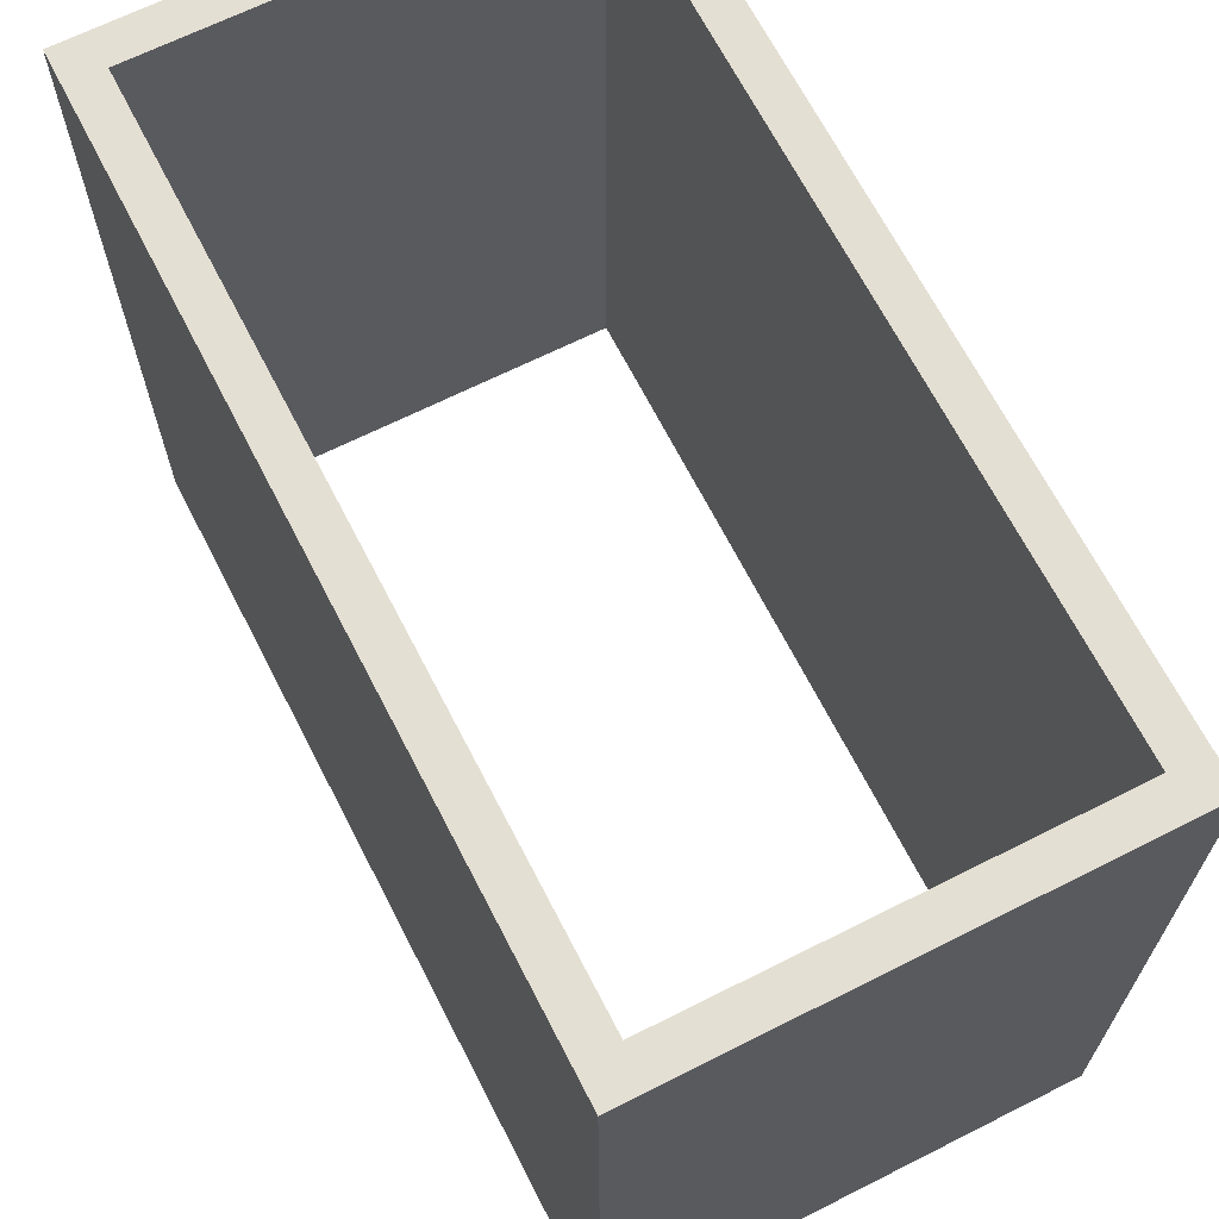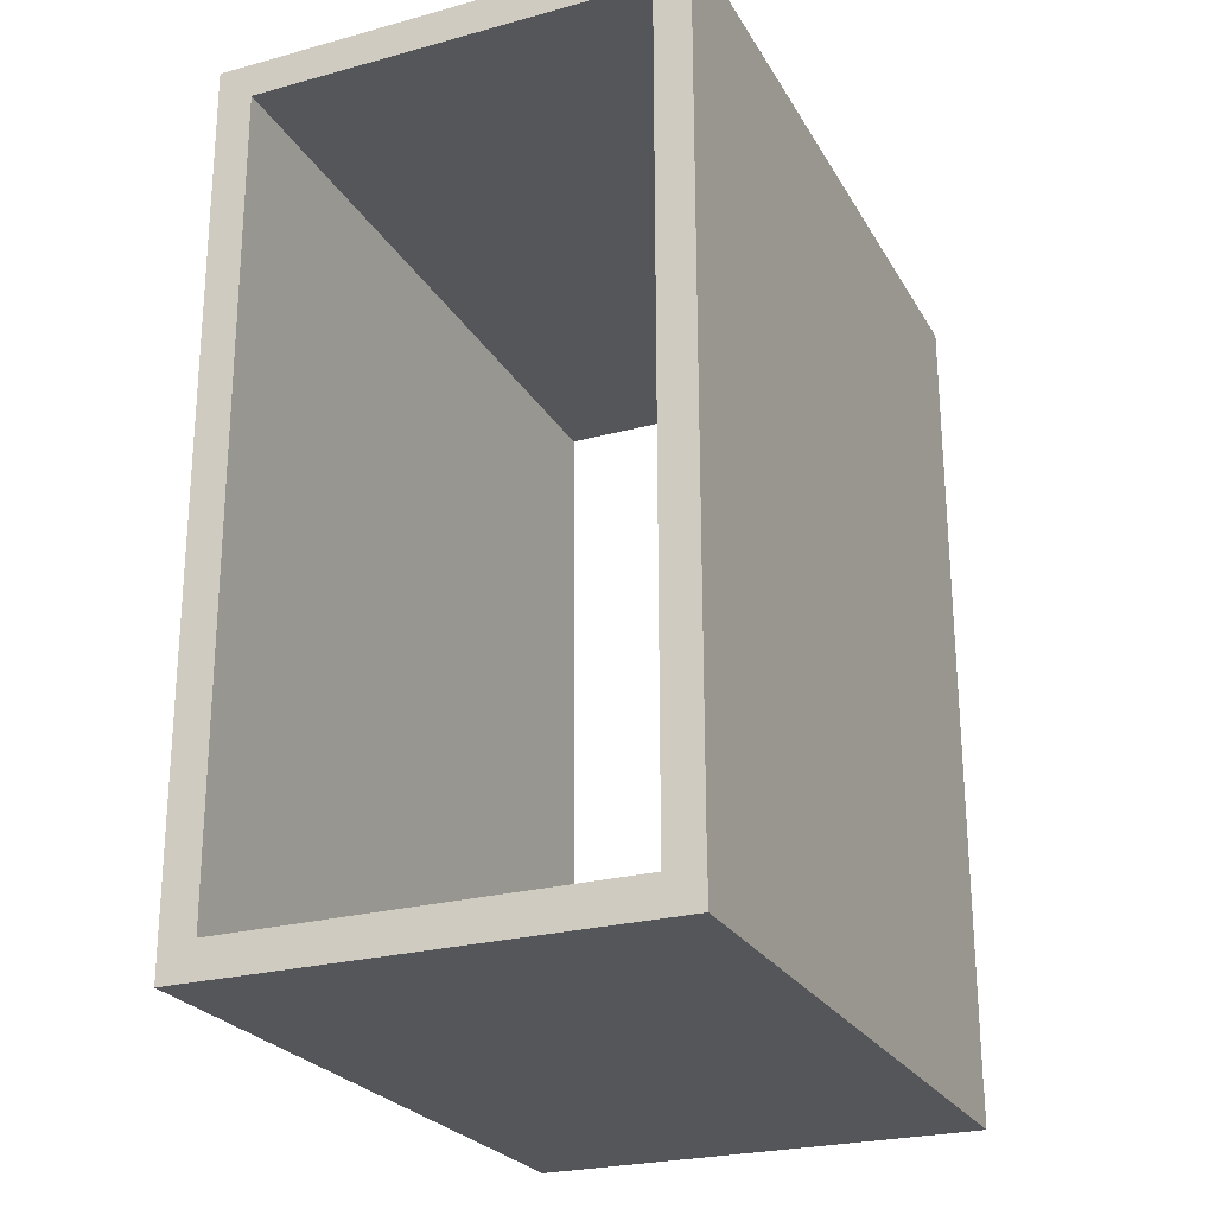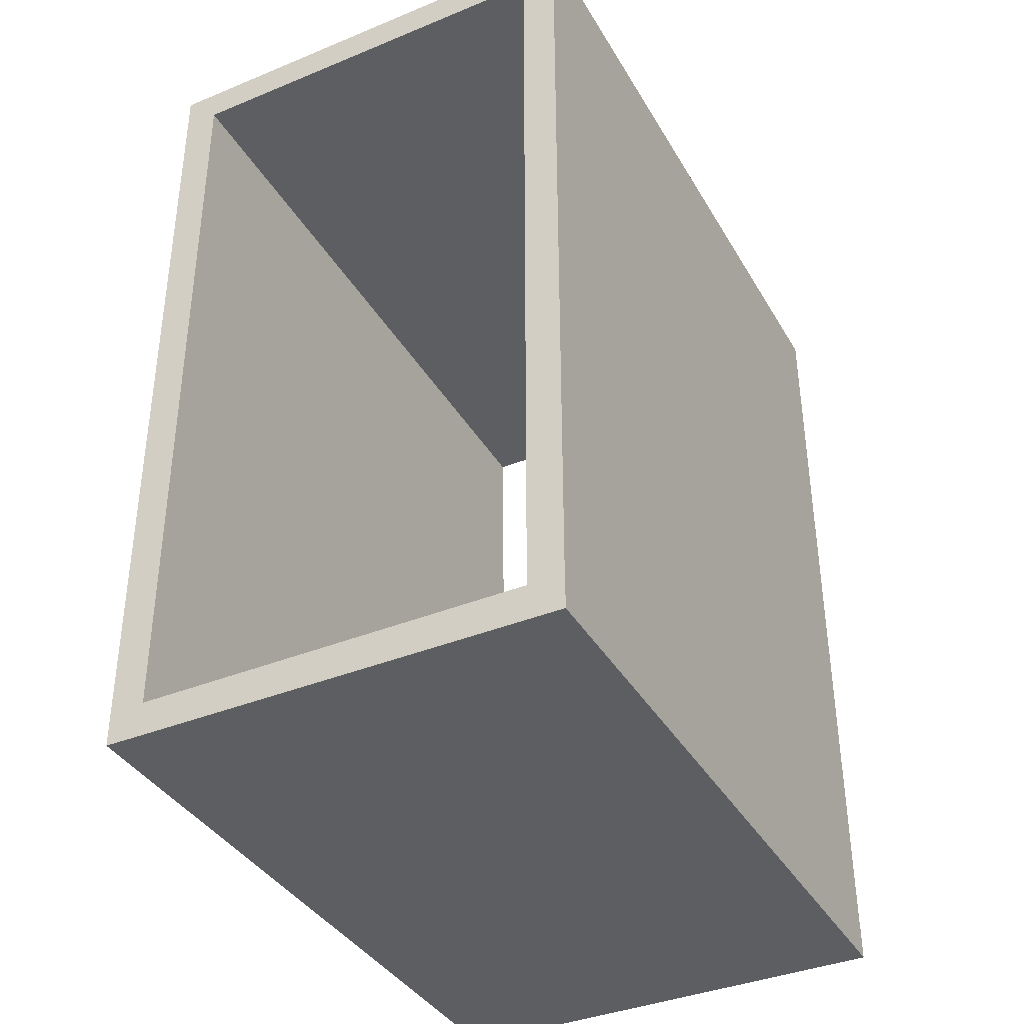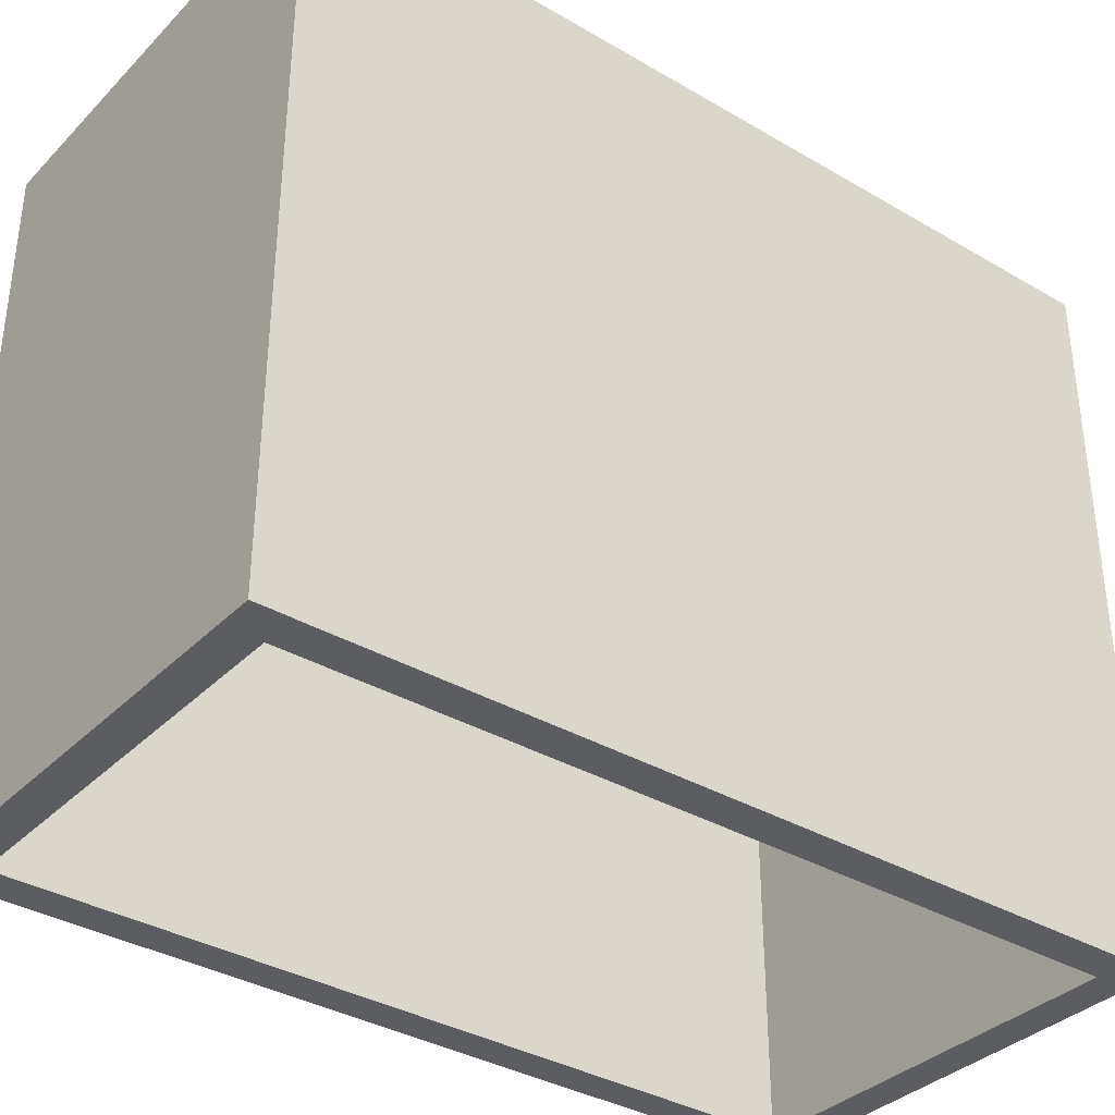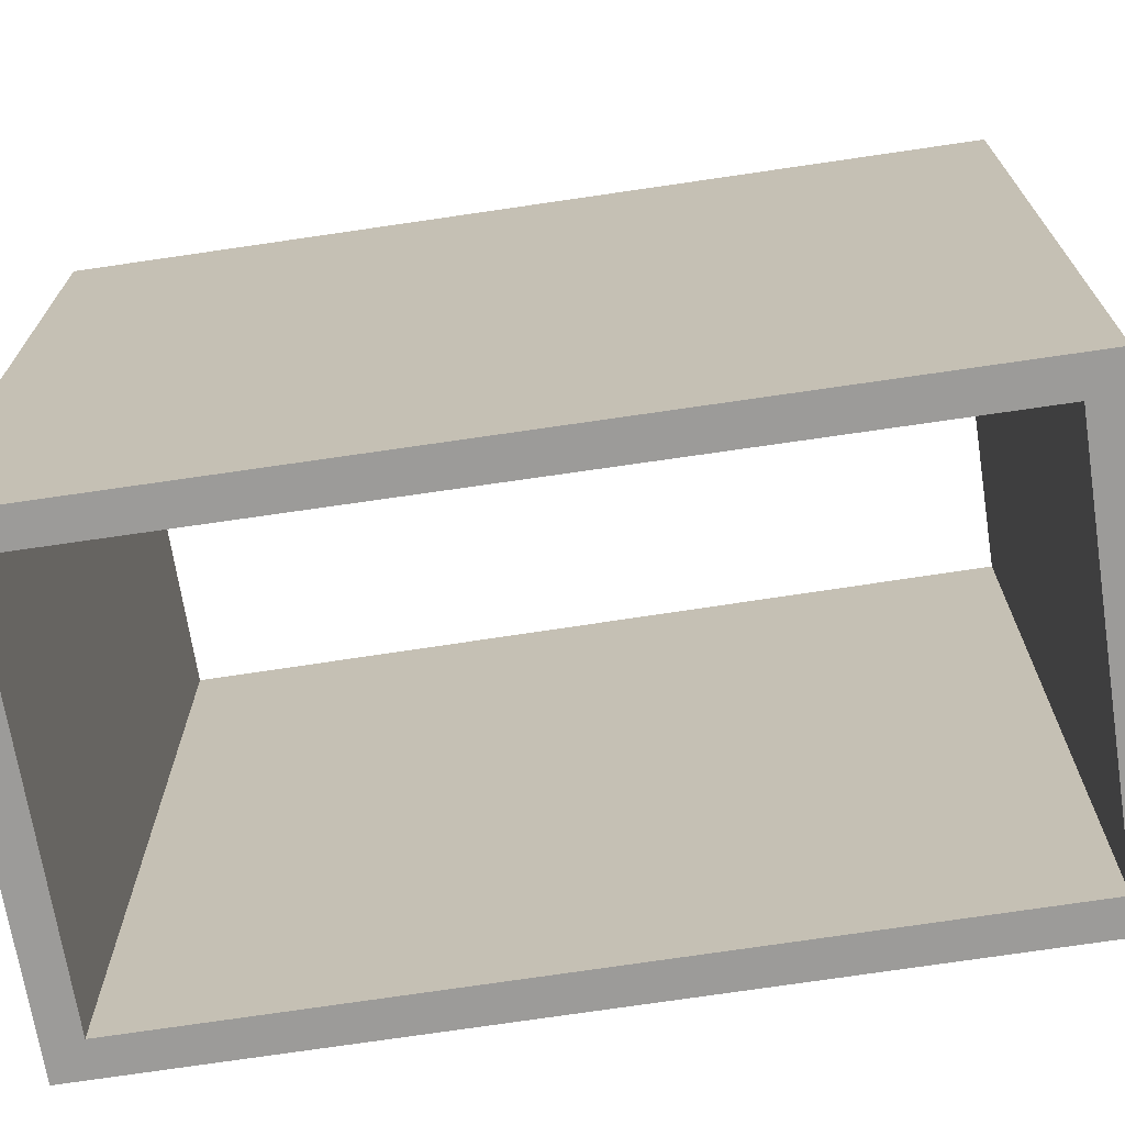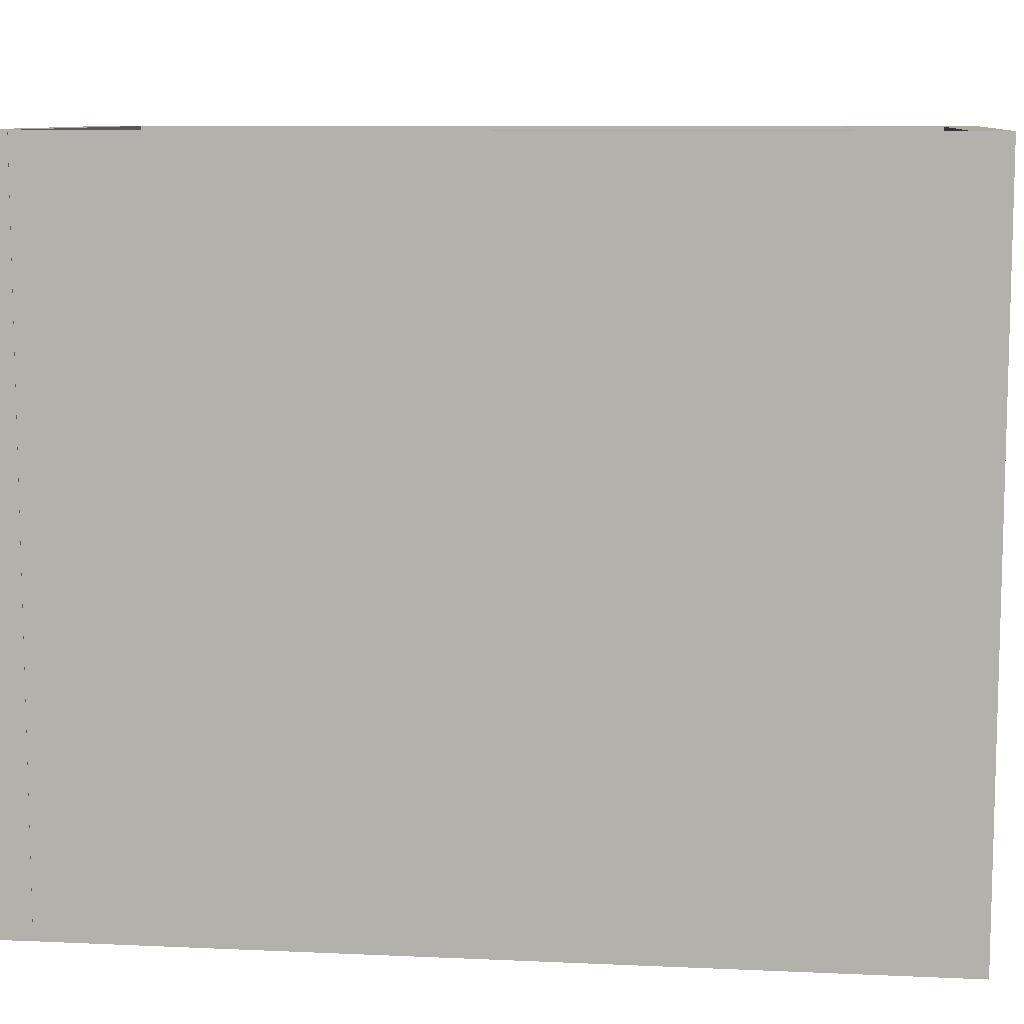
<metadata>
{"format":"obj","ext":"obj","renderer":"f3d","projection":"perspective","resolution":1024,"background":"white","views":[{"elev":66.7,"azim":153.2,"up":"+Y"},{"elev":-25.1,"azim":-156.3,"up":"+Z"},{"elev":-38.3,"azim":-152.6,"up":"+Z"},{"elev":-35.5,"azim":-127.7,"up":"+Y"},{"elev":-69.8,"azim":98.8,"up":"+Y"},{"elev":9.2,"azim":-83.2,"up":"+Y"}]}
</metadata>
<code>
g wall_1_1
v 1280 0 183.2
v 1280 0 363.5
v 1283 0 359.7
v 1283 0 183.2
f 4 3 2
f 4 2 1
g wall_1_2
v 1276 0 183.2
v 1276 0 367.4
f 1 2 6
f 1 6 5
g wall_1_3
v 1283 152.5 359.7
v 1280 152.5 363.5
v 1283 152.5 183.2
v 1280 152.5 183.2
f 2 3 7 8
f 3 4 9 7
f 4 1 10 9
g wall_1_4
v 1276 152.5 367.4
v 1276 152.5 183.2
f 5 6 11 12
f 6 2 8 11
f 1 5 12 10
g wall_1_5
f 10 8 7
f 10 7 9
g wall_1_6
f 12 11 8
f 12 8 10
g wall_2_7
v 1372 0 363.5
v 1368 0 359.7
f 14 13 2
f 14 2 3
g wall_2_8
v 1376 0 367.4
f 13 15 6
f 13 6 2
g wall_2_9
v 1368 152.5 359.7
v 1372 152.5 363.5
f 3 2 8 7
f 13 14 16 17
f 14 3 7 16
g wall_2_10
v 1376 152.5 367.4
f 2 6 11 8
f 6 15 18 11
f 15 13 17 18
g wall_2_11
f 7 8 17
f 7 17 16
g wall_2_12
f 8 11 18
f 8 18 17
g wall_3_13
v 1371 0 184.5
v 1367 0 188.4
f 13 14 20
f 13 20 19
g wall_3_14
v 1375 0 180.7
f 15 13 19
f 15 19 21
g wall_3_15
v 1367 152.5 188.4
v 1371 152.5 184.5
f 19 20 22 23
f 20 14 16 22
f 14 13 17 16
g wall_3_16
v 1375 152.5 180.7
f 21 19 23 24
f 13 15 18 17
f 15 21 24 18
g wall_3_17
f 23 22 16
f 23 16 17
g wall_3_18
f 24 23 17
f 24 17 18
g wall_4_19
v 1276 0 184.5
v 1276 0 188.4
f 19 20 26
f 19 26 25
g wall_4_20
v 1276 0 180.7
f 21 19 25
f 21 25 27
g wall_4_21
v 1276 152.5 188.4
v 1276 152.5 184.5
f 25 26 28 29
f 26 20 22 28
f 20 19 23 22
g wall_4_22
v 1276 152.5 180.7
f 27 25 29 30
f 19 21 24 23
f 21 27 30 24
g wall_4_23
f 29 28 22
f 29 22 23
g wall_4_24
f 30 29 23
f 30 23 24

</code>
